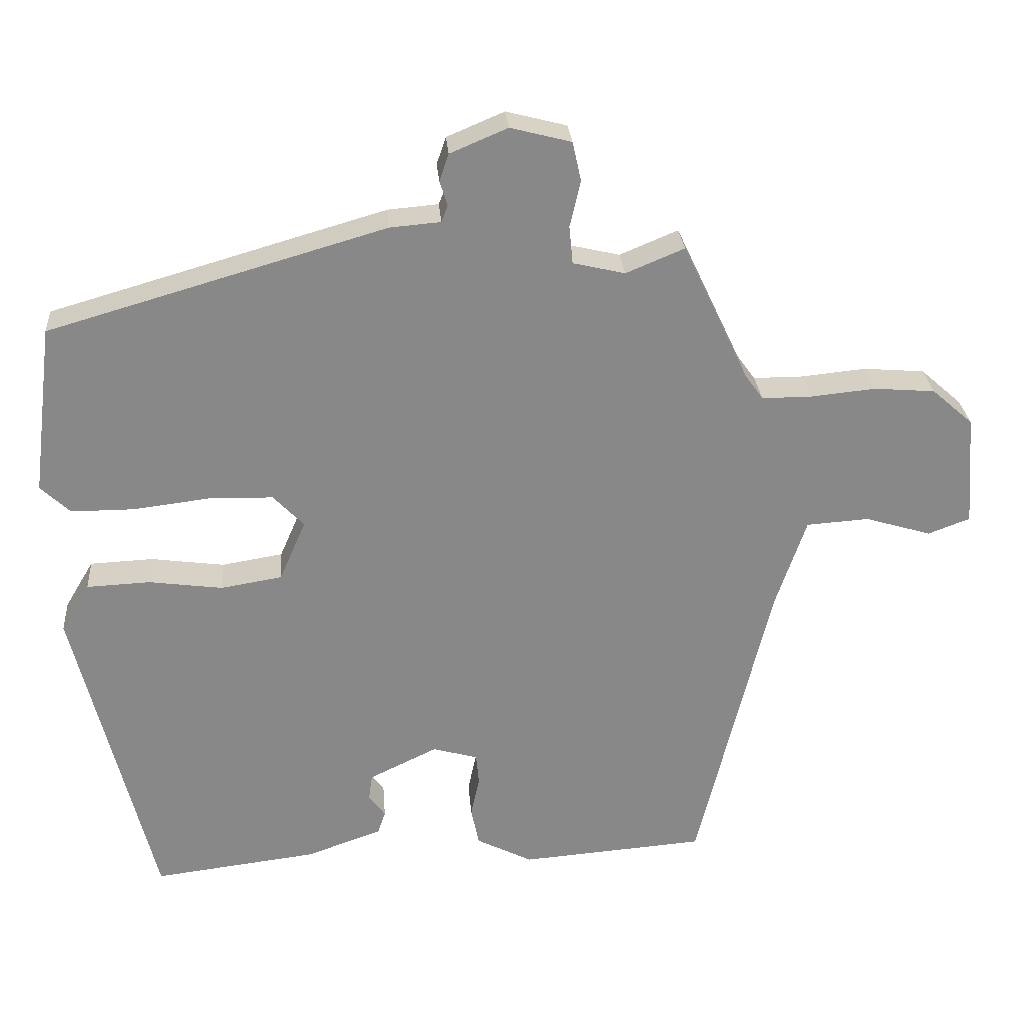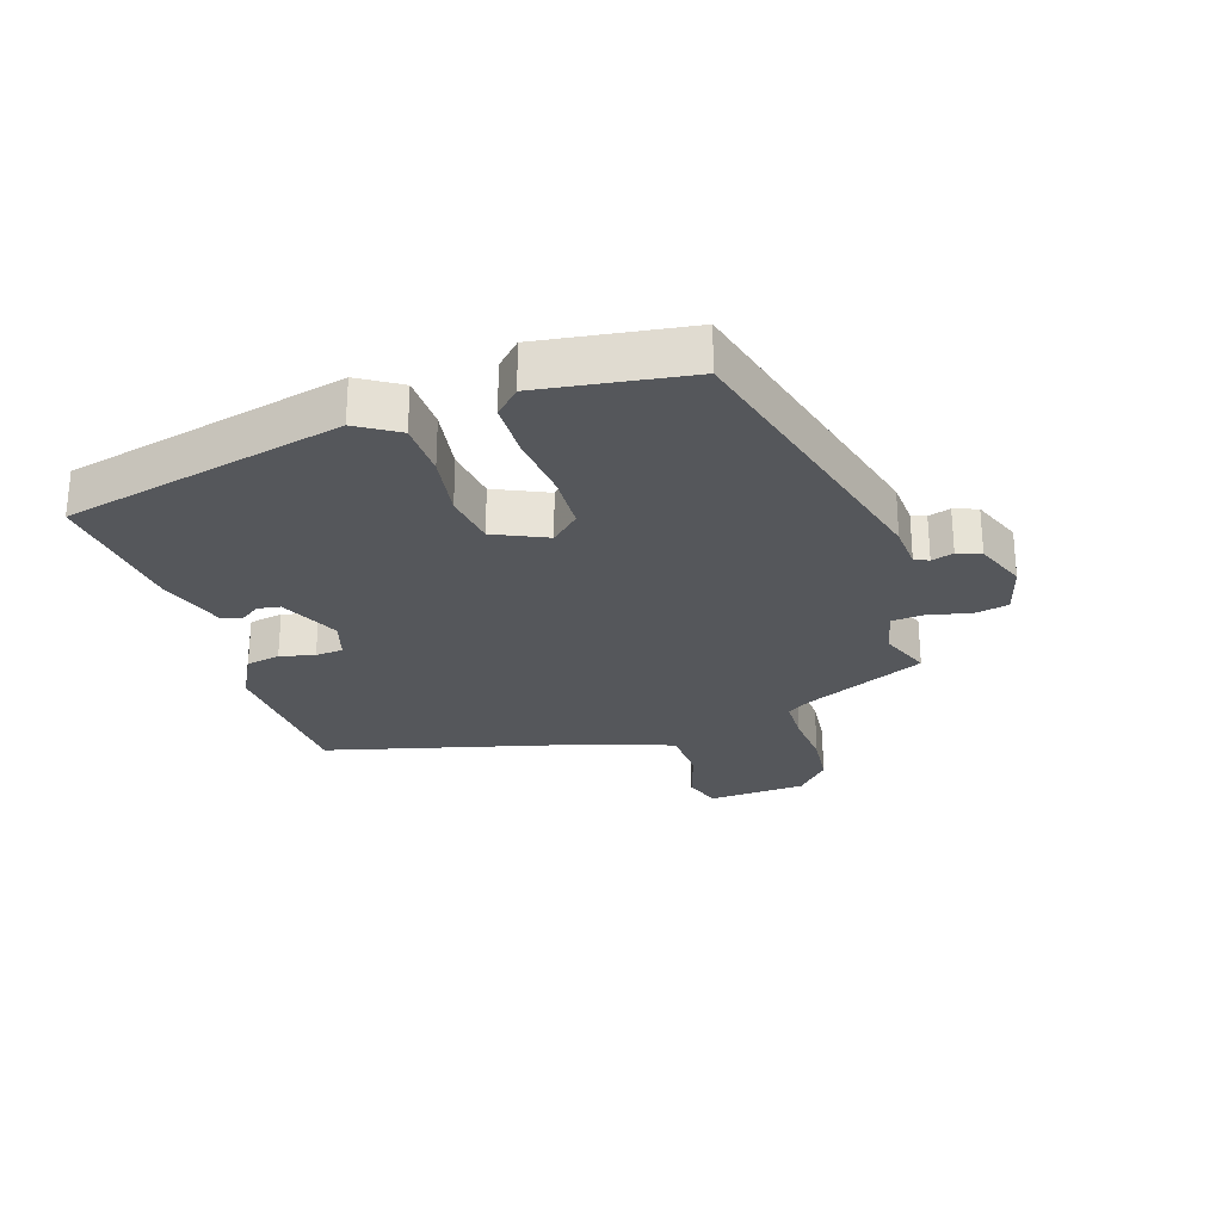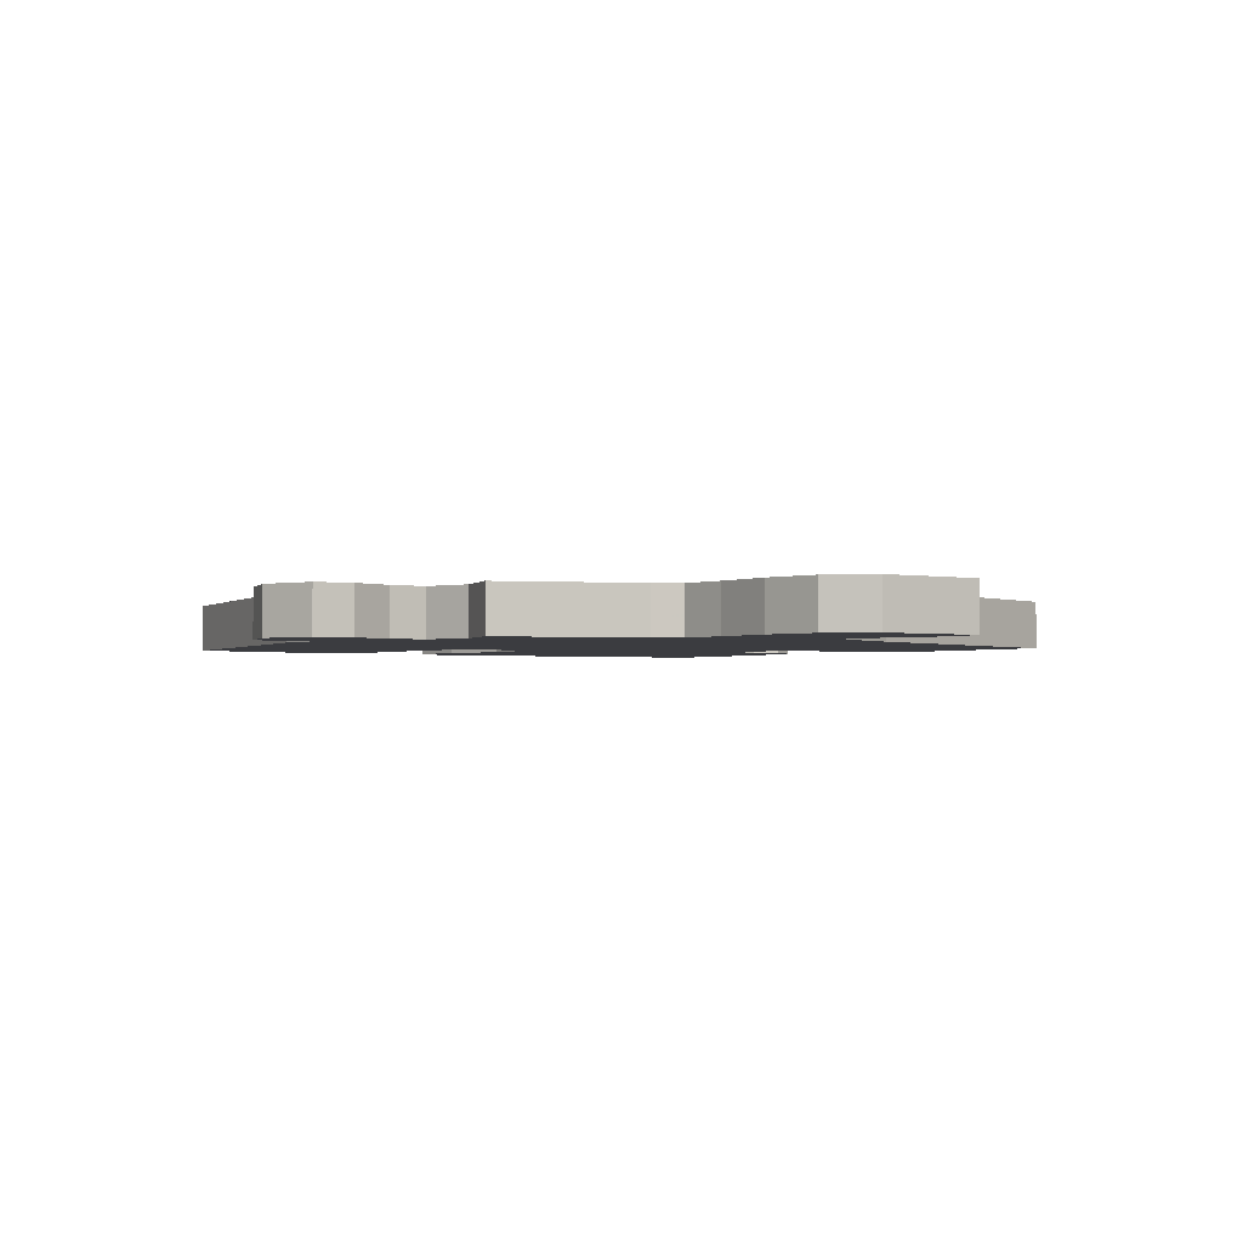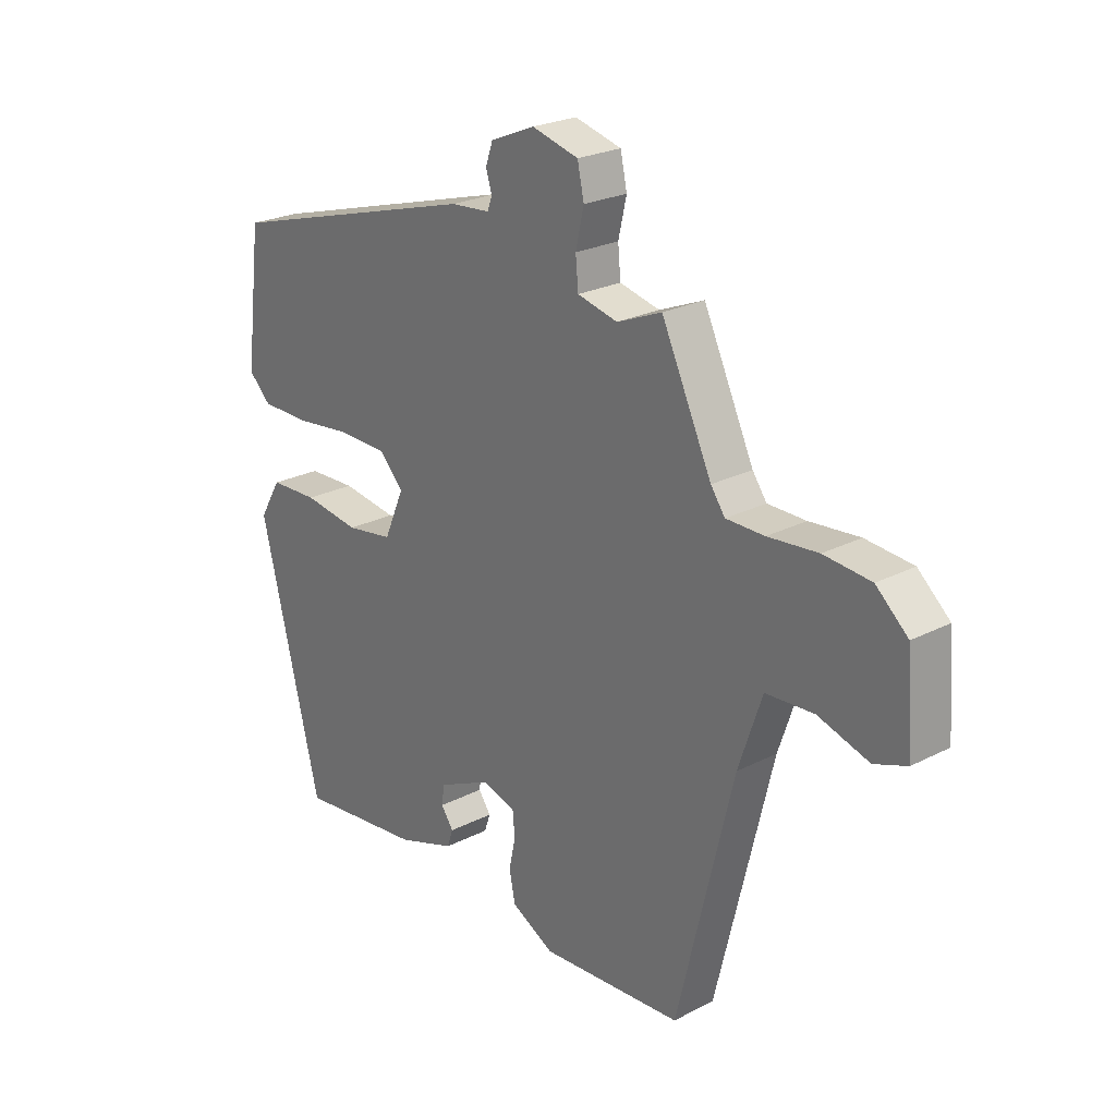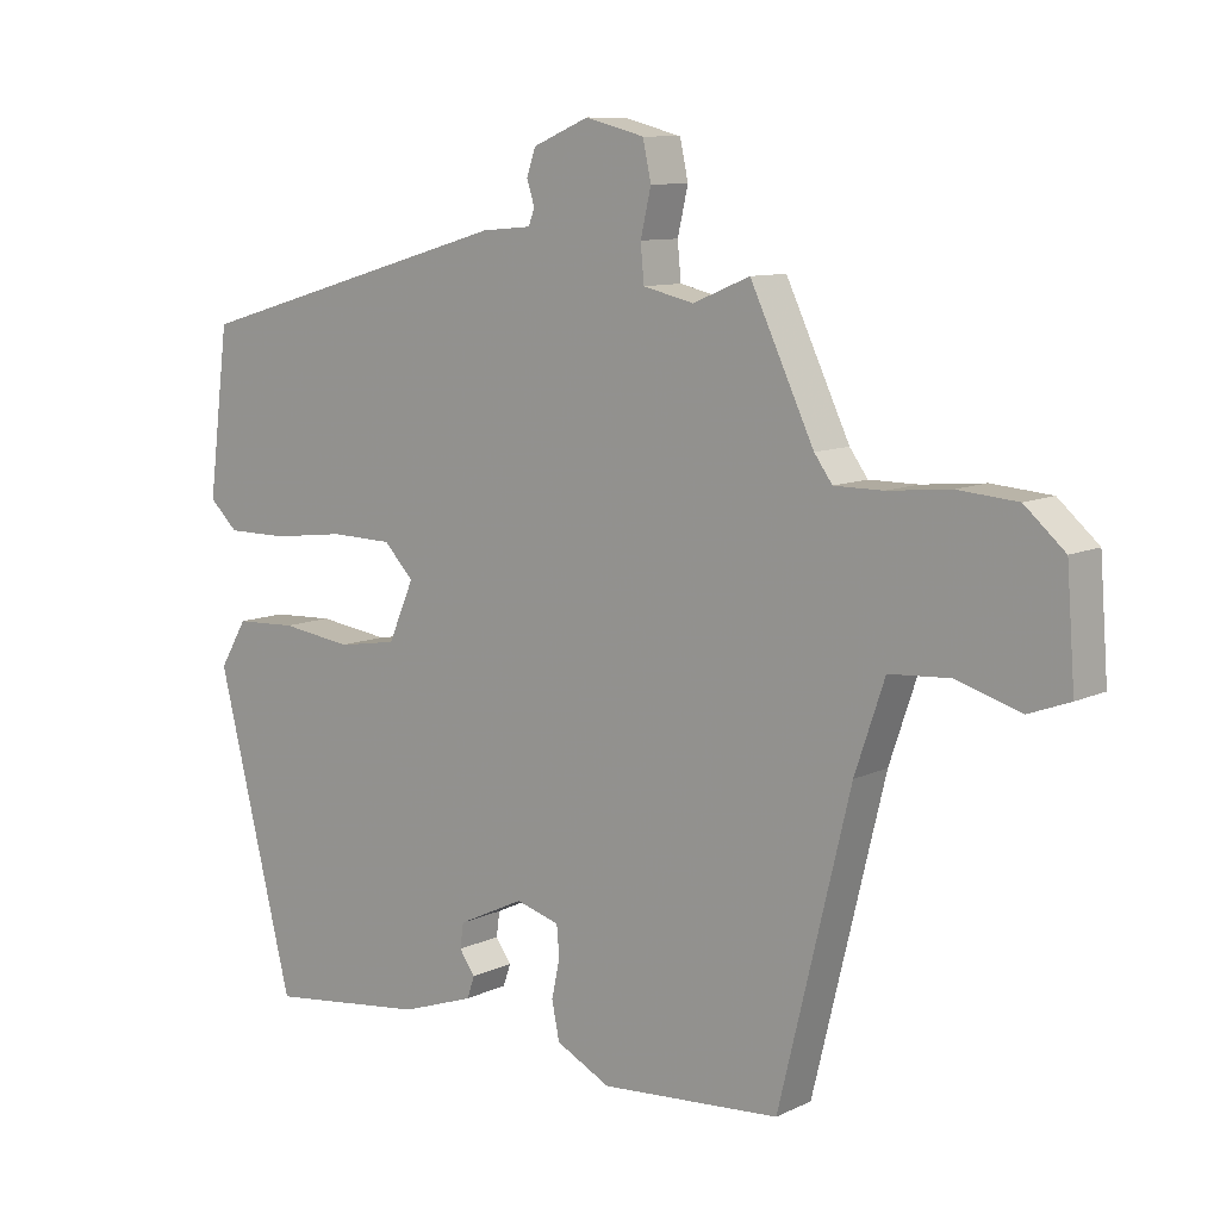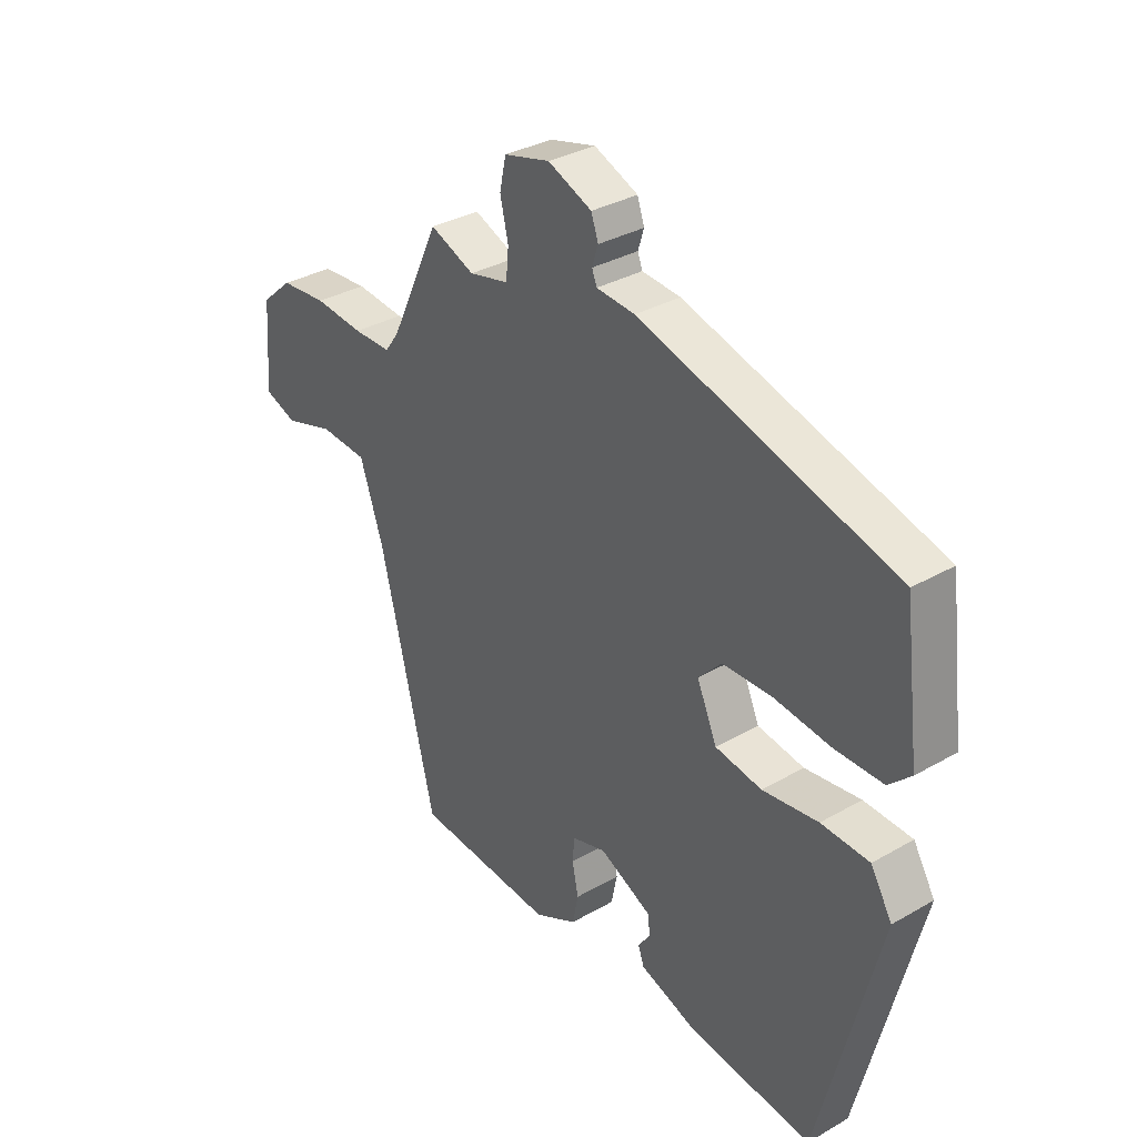
<metadata>
{"format":"obj","ext":"obj","renderer":"f3d","projection":"perspective","resolution":1024,"background":"white","views":[{"elev":27.4,"azim":-4.5,"up":"+Z"},{"elev":-26.5,"azim":-73.2,"up":"+Y"},{"elev":-2.1,"azim":50.6,"up":"+Y"},{"elev":24.4,"azim":49.9,"up":"+Z"},{"elev":9.8,"azim":39.6,"up":"+Z"},{"elev":33.4,"azim":-128.2,"up":"+Z"}]}
</metadata>
<code>
v -0.401 0.07 -0.509
v -0.512 0.07 -0.062
v -0.472 0.07 0.005
v -0.383 0.07 0.009
v -0.28 0.07 -0.005
v -0.194 0.07 0.009
v -0.157 0.07 0.094
v -0.2 0.07 0.139
v -0.29 0.07 0.141
v -0.396 0.07 0.128
v -0.485 0.07 0.128
v -0.526 0.07 0.167
v -0.496 0.07 0.405
v -0.025 0.07 0.541
v 0.046 0.07 0.547
v 0.055 0.07 0.57
v 0.044 0.07 0.605
v 0.057 0.07 0.643
v 0.138 0.07 0.677
v 0.223 0.07 0.655
v 0.235 0.07 0.6
v 0.22 0.07 0.535
v 0.225 0.07 0.482
v 0.298 0.07 0.465
v 0.38 0.07 0.499
v 0.472 0.07 0.305
v 0.498 0.07 0.269
v 0.568 0.07 0.269
v 0.659 0.07 0.278
v 0.745 0.07 0.271
v 0.803 0.07 0.22
v 0.815 0.07 0.063
v 0.756 0.07 0.041
v 0.663 0.07 0.069
v 0.575 0.07 0.063
v 0.532 0.07 -0.064
v 0.429 0.07 -0.49
v 0.169 0.07 -0.51
v 0.09 0.07 -0.47
v 0.079 0.07 -0.416
v 0.091 0.07 -0.36
v 0.087 0.07 -0.316
v 0.024 0.07 -0.298
v -0.072 0.07 -0.344
v -0.077 0.07 -0.38
v -0.054 0.07 -0.412
v -0.065 0.07 -0.444
v -0.171 0.07 -0.481
v -0.401 0 -0.509
v -0.512 0 -0.062
v -0.472 0 0.005
v -0.383 0 0.009
v -0.28 0 -0.005
v -0.194 0 0.009
v -0.157 0 0.094
v -0.2 0 0.139
v -0.29 0 0.141
v -0.396 0 0.128
v -0.485 0 0.128
v -0.526 0 0.167
v -0.496 0 0.405
v -0.025 0 0.541
v 0.046 0 0.547
v 0.055 0 0.57
v 0.044 0 0.605
v 0.057 0 0.643
v 0.138 0 0.677
v 0.223 0 0.655
v 0.235 0 0.6
v 0.22 0 0.535
v 0.225 0 0.482
v 0.298 0 0.465
v 0.38 0 0.499
v 0.472 0 0.305
v 0.498 0 0.269
v 0.568 0 0.269
v 0.659 0 0.278
v 0.745 0 0.271
v 0.803 0 0.22
v 0.815 0 0.063
v 0.756 0 0.041
v 0.663 0 0.069
v 0.575 0 0.063
v 0.532 0 -0.064
v 0.429 0 -0.49
v 0.169 0 -0.51
v 0.09 0 -0.47
v 0.079 0 -0.416
v 0.091 0 -0.36
v 0.087 0 -0.316
v 0.024 0 -0.298
v -0.072 0 -0.344
v -0.077 0 -0.38
v -0.054 0 -0.412
v -0.065 0 -0.444
v -0.171 0 -0.481
f 45 46 47 48
f 44 45 48 1
f 38 39 40 41
f 36 37 38 41
f 35 36 41 42
f 31 32 33 34
f 31 34 35
f 28 29 30 31
f 27 28 31 35
f 26 27 35 42
f 24 25 26 42
f 19 20 21 22
f 19 22 23
f 16 17 18 19
f 15 16 19 23
f 14 15 23
f 13 14 23
f 9 10 11 12
f 8 9 12 13
f 2 3 4 5
f 44 1 2 5
f 43 44 5 6
f 8 13 23 24
f 7 8 24
f 24 42 43
f 6 7 24 43
f 96 95 94 93
f 49 96 93 92
f 89 88 87 86
f 89 86 85 84
f 90 89 84 83
f 82 81 80 79
f 83 82 79
f 79 78 77 76
f 83 79 76 75
f 90 83 75 74
f 90 74 73 72
f 70 69 68 67
f 71 70 67
f 67 66 65 64
f 71 67 64 63
f 71 63 62
f 71 62 61
f 60 59 58 57
f 61 60 57 56
f 53 52 51 50
f 53 50 49 92
f 54 53 92 91
f 72 71 61 56
f 72 56 55
f 91 90 72
f 91 72 55 54
f 1 49 50 2
f 2 50 51 3
f 3 51 52 4
f 4 52 53 5
f 5 53 54 6
f 6 54 55 7
f 7 55 56 8
f 8 56 57 9
f 9 57 58 10
f 10 58 59 11
f 11 59 60 12
f 12 60 61 13
f 13 61 62 14
f 14 62 63 15
f 15 63 64 16
f 16 64 65 17
f 17 65 66 18
f 18 66 67 19
f 19 67 68 20
f 20 68 69 21
f 21 69 70 22
f 22 70 71 23
f 23 71 72 24
f 24 72 73 25
f 25 73 74 26
f 26 74 75 27
f 27 75 76 28
f 28 76 77 29
f 29 77 78 30
f 30 78 79 31
f 31 79 80 32
f 32 80 81 33
f 33 81 82 34
f 34 82 83 35
f 35 83 84 36
f 36 84 85 37
f 37 85 86 38
f 38 86 87 39
f 39 87 88 40
f 40 88 89 41
f 41 89 90 42
f 42 90 91 43
f 43 91 92 44
f 44 92 93 45
f 45 93 94 46
f 46 94 95 47
f 47 95 96 48
f 48 96 49 1

</code>
